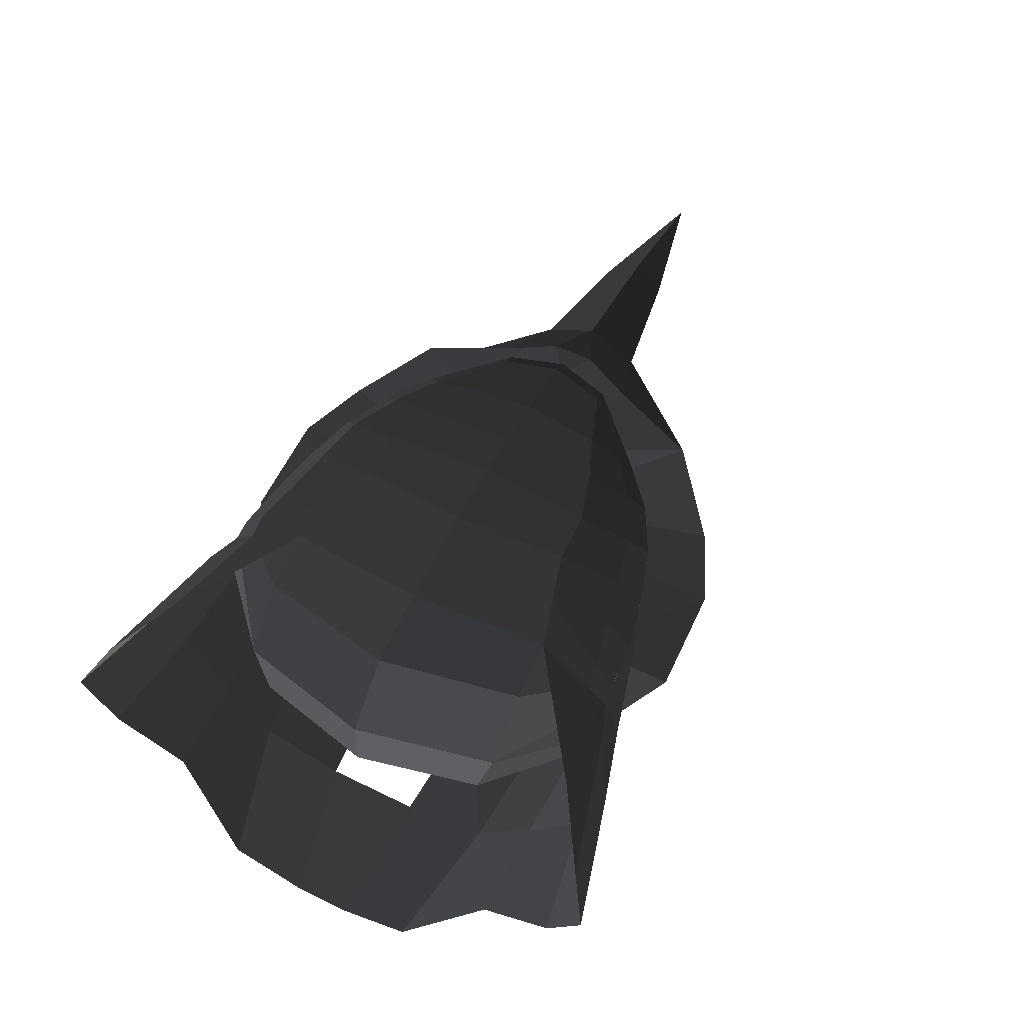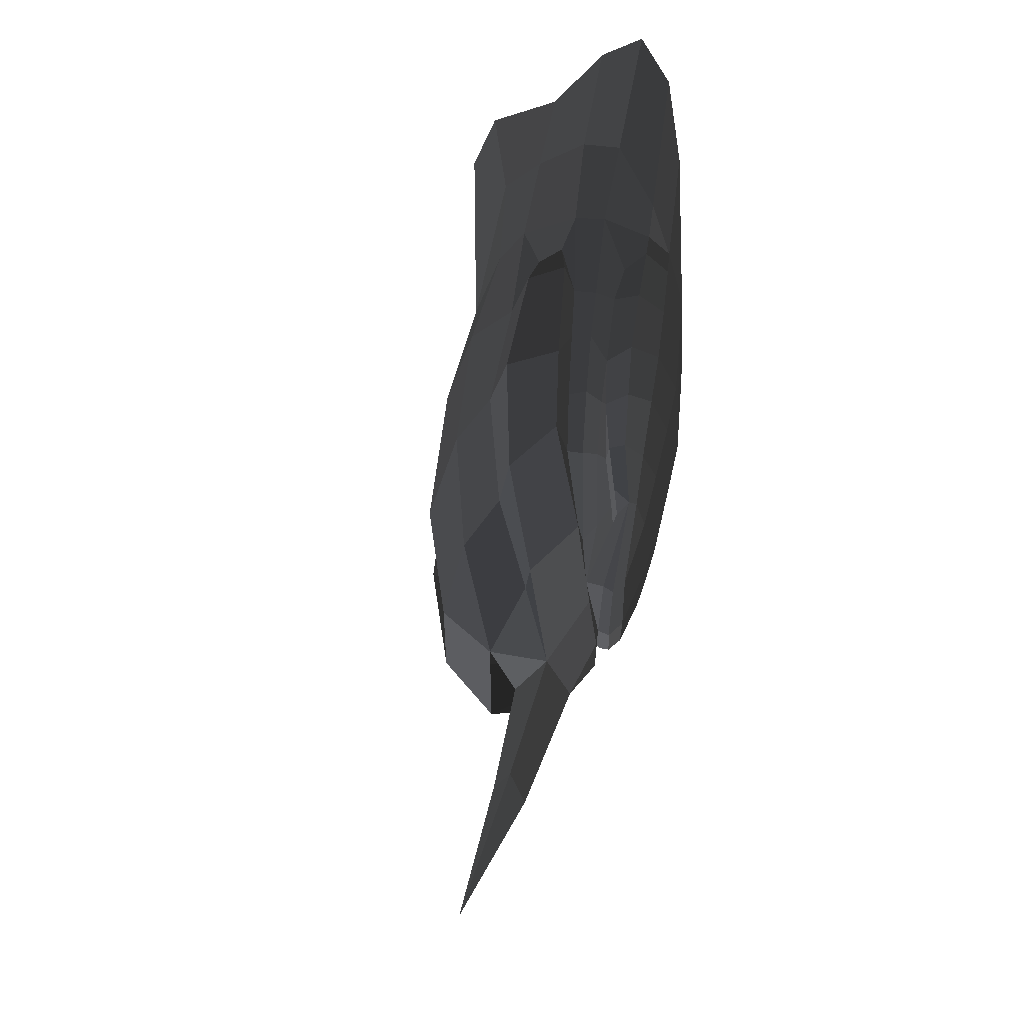
<metadata>
{"format":"obj","ext":"obj","renderer":"f3d","projection":"perspective","resolution":1024,"background":"white","views":[{"elev":56.3,"azim":117.3,"up":"+Z"},{"elev":55.9,"azim":-76.4,"up":"+Y"}]}
</metadata>
<code>
v -0.1374 0.3486 -0.1338
v -0.2262 0.2797 -0.1114
v -0.2234 0.3162 -0.1063
v -0.2234 0.3162 -0.1063
v -0.2826 0.2562 -0.0804
v -0.2884 0.2001 -0.0831
v -0.3132 0.2134 -0.0664
v -0.3063 0.1656 -0.0748
v -0.4171 0.0911 -0.1058
v -0.4171 0.0911 -0.1058
v -0.3309 0.1821 -0.1044
v -0.2884 0.2001 -0.0831
v -0.3626 0.1681 -0.1279
v -0.3626 0.1681 -0.1279
v -0.4972 0.1475 -0.0832
v -0.4412 0.3323 -0.1243
v -0.3297 0.2135 -0.1551
v -0.3297 0.2135 -0.1551
v -0.2979 0.4588 -0.2048
v -0.2482 0.3111 -0.1901
v -0.1596 0.524 -0.2331
v -0.1448 0.3674 -0.2116
v -0.0254 0.4106 -0.233
v -0.0254 0.4106 -0.233
v 0.0566 0.5284 -0.2697
v 0.0674 0.4455 -0.2491
v 0.1582 0.4643 -0.2975
v 0.1582 0.4643 -0.2975
v 0.2362 0.4826 -0.2853
v 0.2362 0.4826 -0.2853
v 0.1472 0.4235 -0.3439
v 0.2406 0.3992 -0.3992
v 0.0186 0.3997 -0.3736
v 0.0186 0.3997 -0.3736
v 0.0273 0.5075 -0.3396
v 0.0273 0.5075 -0.3396
v 0.1582 0.4643 -0.2975
v 0.0566 0.5284 -0.2697
v -0.1596 0.524 -0.2331
v -0.1955 0.4943 -0.3322
v -0.2979 0.4588 -0.2048
v -0.3772 0.4052 -0.2829
v -0.4412 0.3323 -0.1243
v -0.5292 0.2733 -0.203
v -0.4972 0.1475 -0.0832
v -0.6349 0.1093 -0.1414
v -0.5486 0.2351 -0.2076
v -0.5486 0.2351 -0.2076
v -0.6545 0.1333 -0.2565
v -0.6545 0.1333 -0.2565
v -0.6556 0.0005 -0.2032
v -0.6556 0.0005 -0.2032
v -0.6545 -0.1317 -0.2565
v -0.6545 -0.1317 -0.2565
v -0.6349 -0.1081 -0.1414
v -0.6349 -0.1081 -0.1414
v -0.5486 -0.2343 -0.2076
v -0.5486 -0.2343 -0.2076
v -0.5292 -0.2728 -0.203
v -0.5292 -0.2728 -0.203
v -0.3772 -0.405 -0.2829
v -0.4161 -0.3309 -0.2947
v -0.4882 -0.2507 -0.3519
v -0.6545 -0.1317 -0.2565
v -0.5696 -0.105 -0.3779
v -0.5696 -0.105 -0.3779
v -0.5696 0.1052 -0.3779
v -0.6545 0.1333 -0.2565
v -0.4882 0.251 -0.3519
v -0.4882 0.251 -0.3519
v -0.4161 0.3312 -0.2947
v -0.5486 0.2351 -0.2076
v -0.3772 0.4052 -0.2829
v -0.5292 0.2733 -0.203
v -0.2016 0.3746 -0.3667
v -0.1955 0.4943 -0.3322
v 0.0186 0.3997 -0.3736
v 0.0273 0.5075 -0.3396
v -0.2655 0.2995 -0.4241
v 0.0003 0.3124 -0.4576
v -0.4161 0.3312 -0.2947
v -0.4882 0.251 -0.3519
v -0.5696 0.1052 -0.3779
v -0.3445 0.1221 -0.4674
v -0.0341 0.1202 -0.509
v 0.0003 0.3124 -0.4576
v 0.2274 0.1157 -0.509
v 0.2409 0.3011 -0.4546
v 0.2406 0.3992 -0.3992
v 0.0186 0.3997 -0.3736
v 0.3981 0.2418 -0.4003
v 0.3981 0.2418 -0.4003
v 0.4576 0.2638 -0.3057
v 0.2362 0.4826 -0.2853
v 0.446 0.2971 -0.1863
v 0.2382 0.4938 -0.2224
v 0.2406 0.4595 -0.1238
v 0.2406 0.4595 -0.1238
v 0.1965 0.4556 -0.1207
v 0.1495 0.4466 -0.1577
v 0.0775 0.4304 -0.1641
v 0.0707 0.4489 -0.2031
v 0.0674 0.4455 -0.2491
v 0.2362 0.4826 -0.2853
v -0.0219 0.4176 -0.1929
v -0.0254 0.4106 -0.233
v 0.0775 0.4304 -0.1641
v -0.0583 0.3912 -0.1496
v 0.0878 0.4456 -0.1133
v -0.0312 0.4192 -0.1038
v 0.1495 0.4466 -0.1577
v 0.1965 0.4556 -0.1207
v 0.1923 0.4154 -0.0705
v 0.1 0.3913 -0.0595
v 0.1158 0.2707 -0.0209
v 0.1158 0.2707 -0.0209
v 0.2431 0.4154 -0.0775
v 0.2167 0.2994 -0.0362
v 0.3328 0.3013 -0.0742
v 0.3328 0.3013 -0.0742
v 0.2406 0.4595 -0.1238
v 0.446 0.2971 -0.1863
v 0.1923 0.4154 -0.0705
v 0.1965 0.4556 -0.1207
v -0.3445 -0.1219 -0.4674
v -0.5696 -0.105 -0.3779
v -0.3445 0.1221 -0.4674
v -0.5696 0.1052 -0.3779
v -0.0341 -0.1201 -0.509
v -0.0341 0.1202 -0.509
v 0.2274 -0.1156 -0.509
v 0.2274 0.1157 -0.509
v 0.4427 0.0001 -0.428
v 0.4427 0.0001 -0.428
v 0.3981 0.2418 -0.4003
v 0.2409 0.3011 -0.4546
v 0.5192 0.0001 -0.3034
v 0.4576 0.2638 -0.3057
v 0.516 0.0001 -0.1759
v 0.446 0.2971 -0.1863
v 0.396 0.0001 -0.0645
v 0.3328 0.3013 -0.0742
v 0.2431 0.0001 -0.0216
v 0.2167 0.2994 -0.0362
v 0.0401 0.0001 0.0084
v 0.1158 0.2707 -0.0209
v 0.0178 0.2433 -0.0071
v 0.0178 0.2433 -0.0071
v -0.0051 0.3694 -0.0486
v 0.1 0.3913 -0.0595
v -0.0312 0.4192 -0.1038
v 0.0878 0.4456 -0.1133
v -0.1074 0.3474 -0.0418
v -0.13 0.3858 -0.0884
v -0.1374 0.3486 -0.1338
v -0.0583 0.3912 -0.1496
v -0.2219 0.3349 -0.0736
v -0.2234 0.3162 -0.1063
v -0.3052 0.2543 -0.0444
v -0.2826 0.2562 -0.0804
v -0.3132 0.2134 -0.0664
v -0.3132 0.2134 -0.0664
v -0.4413 0.128 -0.0647
v -0.4171 0.0911 -0.1058
v -0.4744 0.0001 -0.0645
v -0.4744 0.0001 -0.0645
v -0.5338 0.0459 -0.0569
v -0.4972 0.1475 -0.0832
v -0.5338 -0.0455 -0.0569
v -0.5338 -0.0455 -0.0569
v -0.6385 0.0002 -0.0891
v -0.6385 0.0002 -0.0891
v -0.6349 0.1093 -0.1414
v -0.4972 0.1475 -0.0832
v -0.905 0.0003 -0.1228
v -0.8831 0.0685 -0.159
v -1.174 0.0004 -0.1912
v -1.174 0.0004 -0.1912
v -0.8886 0.0005 -0.1921
v -0.8886 0.0005 -0.1921
v -0.8831 -0.0674 -0.159
v -0.8831 -0.0674 -0.159
v -0.905 0.0003 -0.1228
v -0.905 0.0003 -0.1228
v -0.6385 0.0002 -0.0891
v -0.6349 -0.1081 -0.1414
v -0.6556 0.0005 -0.2032
v -0.8886 0.0005 -0.1921
v -0.6349 0.1093 -0.1414
v -0.8831 0.0685 -0.159
v -0.3297 -0.2134 -0.1551
v -0.3626 -0.168 -0.1279
v -0.4412 -0.3319 -0.1243
v -0.4412 -0.3319 -0.1243
v -0.2482 -0.311 -0.1901
v -0.2979 -0.4586 -0.2048
v -0.3772 -0.405 -0.2829
v -0.5292 -0.2728 -0.203
v -0.6349 -0.1081 -0.1414
v -0.4972 -0.1472 -0.0832
v -0.6385 0.0002 -0.0891
v -0.5338 -0.0455 -0.0569
v -0.4744 0.0001 -0.0645
v -0.4171 -0.0909 -0.1058
v -0.3626 -0.168 -0.1279
v -0.4412 -0.3319 -0.1243
v -0.3309 -0.182 -0.1044
v -0.3309 -0.182 -0.1044
v -0.3063 -0.1655 -0.0748
v -0.2884 -0.2 -0.0831
v -0.3132 -0.2133 -0.0664
v -0.3132 -0.2133 -0.0664
v -0.2826 -0.256 -0.0804
v -0.2884 -0.2 -0.0831
v -0.3052 -0.2542 -0.0444
v -0.3052 -0.2542 -0.0444
v -0.4171 -0.0909 -0.1058
v -0.4413 -0.1277 -0.0647
v -0.4744 0.0001 -0.0645
v -0.4744 0.0001 -0.0645
v -0.4804 0.0007 -0.04
v -0.4456 -0.1194 -0.0431
v -0.3052 -0.2542 -0.0444
v -0.3052 -0.2542 -0.0444
v -0.4162 -0.1197 -0.0238
v -0.2934 -0.234 -0.0296
v -0.2923 -0.1648 -0.009
v -0.2923 -0.1648 -0.009
v -0.1943 -0.2064 -0.0065
v -0.2112 -0.2928 -0.0357
v -0.2219 -0.3347 -0.0736
v -0.3052 -0.2542 -0.0444
v -0.2234 -0.3161 -0.1063
v -0.2826 -0.256 -0.0804
v -0.2262 -0.2796 -0.1114
v -0.2884 -0.2 -0.0831
v -0.1374 -0.3485 -0.1338
v -0.1374 -0.3485 -0.1338
v -0.2219 -0.3347 -0.0736
v -0.13 -0.3857 -0.0884
v -0.0312 -0.4191 -0.1038
v -0.0583 -0.391 -0.1496
v 0.0878 -0.4456 -0.1133
v 0.0775 -0.4303 -0.1641
v 0.0707 -0.4488 -0.2031
v -0.0219 -0.4174 -0.1929
v 0.0674 -0.4454 -0.2491
v -0.0254 -0.4105 -0.233
v 0.2382 -0.4937 -0.2224
v 0.2362 -0.4824 -0.2853
v 0.1582 -0.4642 -0.2975
v 0.1582 -0.4642 -0.2975
v 0.0566 -0.5282 -0.2697
v 0.0566 -0.5282 -0.2697
v -0.1596 -0.5238 -0.2331
v -0.0254 -0.4105 -0.233
v -0.1448 -0.3673 -0.2116
v -0.1448 -0.3673 -0.2116
v -0.2979 -0.4586 -0.2048
v -0.2482 -0.311 -0.1901
v -0.1955 -0.494 -0.3322
v -0.3772 -0.405 -0.2829
v -0.2016 -0.3744 -0.3667
v -0.4161 -0.3309 -0.2947
v -0.2655 -0.2993 -0.4241
v -0.4882 -0.2507 -0.3519
v -0.3445 -0.1219 -0.4674
v -0.5696 -0.105 -0.3779
v 0.0003 -0.3122 -0.4576
v -0.0341 -0.1201 -0.509
v 0.2409 -0.3009 -0.4546
v 0.2274 -0.1156 -0.509
v 0.3981 -0.2414 -0.4003
v 0.4427 0.0001 -0.428
v 0.2406 -0.399 -0.3992
v 0.2406 -0.399 -0.3992
v 0.0003 -0.3122 -0.4576
v 0.0186 -0.3995 -0.3736
v -0.2655 -0.2993 -0.4241
v -0.2016 -0.3744 -0.3667
v -0.1955 -0.494 -0.3322
v 0.0273 -0.5073 -0.3396
v 0.1472 -0.4233 -0.3439
v 0.1472 -0.4233 -0.3439
v 0.2406 -0.399 -0.3992
v 0.2406 -0.399 -0.3992
v 0.1582 -0.4642 -0.2975
v 0.2362 -0.4824 -0.2853
v 0.0273 -0.5073 -0.3396
v 0.0566 -0.5282 -0.2697
v -0.1955 -0.494 -0.3322
v -0.1596 -0.5238 -0.2331
v -0.444 0.0001 -0.0178
v -0.4804 0.0007 -0.04
v -0.4162 -0.1197 -0.0238
v -0.4456 -0.1194 -0.0431
v -0.3063 0.0001 0.0015
v -0.2923 -0.1648 -0.009
v -0.1979 0.0001 0.007
v -0.1943 -0.2064 -0.0065
v -0.101 0.0001 0.0109
v -0.0915 -0.2377 -0.0047
v -0.1074 -0.3473 -0.0418
v -0.2112 -0.2928 -0.0357
v -0.13 -0.3857 -0.0884
v -0.2219 -0.3347 -0.0736
v -0.0051 -0.3693 -0.0486
v -0.0312 -0.4191 -0.1038
v -0.0915 -0.2377 -0.0047
v 0.0178 -0.2433 -0.0071
v -0.101 0.0001 0.0109
v 0.0401 0.0001 0.0084
v 0.1158 -0.2707 -0.0209
v 0.1158 -0.2707 -0.0209
v 0.1 -0.3913 -0.0595
v -0.0051 -0.3693 -0.0486
v 0.0878 -0.4456 -0.1133
v -0.0312 -0.4191 -0.1038
v 0.1923 -0.4154 -0.0705
v 0.1965 -0.4622 -0.1207
v 0.1158 -0.2707 -0.0209
v 0.1158 -0.2707 -0.0209
v 0.2167 -0.2992 -0.0362
v 0.243 -0.4111 -0.0775
v 0.3328 -0.3011 -0.0742
v 0.3328 -0.3011 -0.0742
v 0.2431 0.0001 -0.0216
v 0.396 0.0001 -0.0645
v 0.1158 -0.2707 -0.0209
v 0.0401 0.0001 0.0084
v 0.4427 0.0001 -0.428
v 0.5192 0.0001 -0.3034
v 0.3981 -0.2414 -0.4003
v 0.4576 -0.2637 -0.3049
v 0.2406 -0.399 -0.3992
v 0.2362 -0.4824 -0.2853
v 0.2382 -0.4937 -0.2224
v 0.446 -0.297 -0.1863
v 0.516 0.0001 -0.1759
v 0.5192 0.0001 -0.3034
v 0.3328 -0.3011 -0.0742
v 0.396 0.0001 -0.0645
v 0.2406 -0.4594 -0.1238
v 0.243 -0.4111 -0.0775
v 0.2382 -0.4937 -0.2224
v 0.2382 -0.4937 -0.2224
v 0.1495 -0.4465 -0.1577
v 0.1965 -0.4622 -0.1207
v 0.1923 -0.4154 -0.0705
v 0.243 -0.4111 -0.0775
v 0.0878 -0.4456 -0.1133
v 0.0775 -0.4303 -0.1641
v 0.1965 -0.4622 -0.1207
v 0.1495 -0.4465 -0.1577
v 0.2382 -0.4937 -0.2224
v 0.0707 -0.4488 -0.2031
v -0.4744 0.0001 -0.0645
v -0.4804 0.0007 -0.04
v -0.4413 0.128 -0.0647
v -0.4456 0.1197 -0.0431
v -0.3052 0.2543 -0.0444
v -0.3052 0.2543 -0.0444
v -0.2934 0.2341 -0.0296
v -0.4162 0.1199 -0.0238
v -0.2923 0.1649 -0.009
v -0.2923 0.1649 -0.009
v -0.3063 0.0001 0.0015
v -0.444 0.0001 -0.0178
v -0.4804 0.0007 -0.04
v -0.4456 0.1197 -0.0431
v -0.2934 0.2341 -0.0296
v -0.2112 0.2929 -0.0357
v -0.3052 0.2543 -0.0444
v -0.2219 0.3349 -0.0736
v -0.13 0.3858 -0.0884
v -0.1074 0.3474 -0.0418
v -0.0915 0.2377 -0.0047
v -0.1943 0.2065 -0.0065
v -0.2923 0.1649 -0.009
v -0.2934 0.2341 -0.0296
v -0.1979 0.0001 0.007
v -0.3063 0.0001 0.0015
v -0.0915 0.2377 -0.0047
v -0.101 0.0001 0.0109
v 0.0178 0.2433 -0.0071
v 0.0401 0.0001 0.0084
v -0.1074 0.3474 -0.0418
v -0.0051 0.3694 -0.0486
v 0.4605 -0.4779 -0.1013
v 0.2167 -0.2992 -0.0362
v 0.243 -0.4111 -0.0775
v 0.243 -0.4111 -0.0775
v 0.5997 -0.5678 -0.1582
v 0.3065 -0.4874 -0.1301
v 0.2406 -0.4594 -0.1238
v 0.2406 -0.4594 -0.1238
v 0.4034 -0.5431 -0.2267
v 0.2382 -0.4937 -0.2224
v 0.5997 -0.5678 -0.1582
v 0.6675 -0.6163 -0.2352
v 0.6741 -0.5323 -0.3236
v 0.4363 -0.4985 -0.3116
v 0.2362 -0.4824 -0.2853
v 0.2382 -0.4937 -0.2224
v 0.458 -0.3865 -0.4148
v 0.2406 -0.399 -0.3992
v 0.6741 -0.5323 -0.3236
v 0.6611 -0.3845 -0.4262
v 0.7353 -0.2148 -0.5886
v 0.4765 -0.2763 -0.4987
v 0.2409 -0.3009 -0.4546
v 0.2406 -0.399 -0.3992
v 0.4756 -0.1035 -0.5494
v 0.2274 -0.1156 -0.509
v 0.7353 -0.2148 -0.5886
v 0.7347 -0.056 -0.6421
v 0.7347 0.0565 -0.6421
v 0.4756 0.1043 -0.5494
v 0.2274 0.1157 -0.509
v 0.2274 -0.1156 -0.509
v 0.4765 0.278 -0.4987
v 0.2409 0.3011 -0.4546
v 0.7347 0.0565 -0.6421
v 0.7353 0.2164 -0.5886
v 0.6611 0.3871 -0.4262
v 0.458 0.3917 -0.4148
v 0.2406 0.3992 -0.3992
v 0.2409 0.3011 -0.4546
v 0.4363 0.5 -0.3116
v 0.2362 0.4826 -0.2853
v 0.6611 0.3871 -0.4262
v 0.6741 0.5425 -0.3236
v 0.6675 0.6161 -0.2354
v 0.4034 0.5431 -0.2267
v 0.2382 0.4938 -0.2224
v 0.2362 0.4826 -0.2853
v 0.3065 0.4876 -0.1301
v 0.2406 0.4595 -0.1238
v 0.2431 0.4154 -0.0775
v 0.2431 0.4154 -0.0775
v 0.5997 0.5678 -0.1582
v 0.4605 0.4782 -0.1013
v 0.2167 0.2994 -0.0362
v 0.2167 0.2994 -0.0362
v 0.3065 0.4876 -0.1301
v 0.5997 0.5678 -0.1582
v 0.4034 0.5431 -0.2267
v 0.6675 0.6161 -0.2354
v -0.2262 -0.2796 -0.1114
v -0.2884 -0.2 -0.0831
v -0.2292 -0.2955 -0.1298
v -0.3309 -0.182 -0.1044
v -0.1374 -0.3485 -0.1338
v -0.1383 -0.3556 -0.1426
v -0.0583 -0.391 -0.1496
v -0.0583 -0.391 -0.1496
v -0.0219 -0.4174 -0.1929
v -0.1338 -0.3739 -0.1765
v -0.0254 -0.4105 -0.233
v -0.1448 -0.3673 -0.2116
v -0.2482 -0.311 -0.1901
v -0.2426 -0.3067 -0.1584
v -0.2292 -0.2955 -0.1298
v -0.1383 -0.3556 -0.1426
v -0.3626 -0.168 -0.1279
v -0.3309 -0.182 -0.1044
v -0.2482 -0.311 -0.1901
v -0.3297 -0.2134 -0.1552
v -0.3309 0.182 -0.1044
v -0.2884 0.2 -0.0831
v -0.2292 0.2955 -0.1298
v -0.2262 0.2796 -0.1114
v -0.1383 0.3556 -0.1426
v -0.1374 0.3485 -0.1338
v -0.0583 0.391 -0.1496
v -0.0583 0.391 -0.1496
v -0.1338 0.3739 -0.1765
v -0.0219 0.4174 -0.1929
v -0.1448 0.3673 -0.2116
v -0.0254 0.4105 -0.233
v -0.2426 0.3067 -0.1584
v -0.2482 0.311 -0.1901
v -0.3626 0.168 -0.1279
v -0.3297 0.2134 -0.1552
v -0.2292 0.2955 -0.1298
v -0.3309 0.182 -0.1044
v -0.1338 0.3739 -0.1765
v -0.1383 0.3556 -0.1426
v -0.0583 -0.3911 -0.1496
v 0.0773 -0.4303 -0.1641
v -0.0313 -0.4191 -0.1038
v 0.0877 -0.4455 -0.1132
v -0.0052 -0.3693 -0.0486
v 0.1 -0.3913 -0.0594
v 0.0178 -0.2433 -0.0071
v 0.1158 -0.2706 -0.0208
v -0.1075 -0.3474 -0.0418
v -0.0915 -0.2377 -0.0047
v -0.2112 -0.2928 -0.0357
v -0.1943 -0.2064 -0.0066
v -0.1301 -0.3857 -0.0884
v -0.222 -0.3347 -0.0737
v -0.1375 -0.3485 -0.1338
v -0.2234 -0.316 -0.1063
v -0.0313 -0.4191 -0.1038
v -0.0583 -0.3911 -0.1496
v -0.1075 -0.3474 -0.0418
v -0.0052 -0.3693 -0.0486
g Group_001
f 1 2 3
f 3 2 6 5
f 5 6 8 7
f 7 8 9
f 9 8 12 11
f 9 11 13
f 9 13 16 15
f 16 13 17
f 16 17 20 19
f 19 20 22 21
f 21 22 23
f 21 23 26 25
f 25 26 27
f 27 26 29
f 27 29 32 31
f 31 32 33
f 31 33 35
f 31 35 38 37
f 38 35 40 39
f 39 40 42 41
f 41 42 44 43
f 43 44 46 45
f 46 44 47
f 46 47 49
f 46 49 51
g Group_002
f 53 54 55
f 55 54 57
f 55 57 59
f 59 57 62 61
f 62 57 64 63
f 63 64 65
f 65 64 68 67
f 67 68 69
f 69 68 72 71
f 71 72 74 73
f 71 73 76 75
f 75 76 78 77
f 75 77 80 79
f 75 79 82 81
f 82 79 84 83
f 84 79 86 85
f 85 86 88 87
f 88 86 90 89
f 88 89 91
f 91 89 94 93
f 93 94 96 95
f 95 96 97
f 97 96 100 99
f 100 96 102 101
f 102 96 104 103
f 102 103 106 105
f 102 105 108 107
f 107 108 110 109
f 107 109 112 111
f 112 109 114 113
f 113 114 115
f 113 115 118 117
f 117 118 119
f 117 119 122 121
f 117 121 124 123
g Group_003
g Group_004
f 127 128 130 129
f 129 130 132 131
f 131 132 133
f 133 132 136 135
f 133 135 138 137
f 137 138 140 139
f 139 140 142 141
f 141 142 144 143
f 143 144 146 145
f 145 146 147
f 147 146 150 149
f 149 150 152 151
f 149 151 154 153
f 154 151 156 155
f 154 155 158 157
f 157 158 160 159
f 159 160 161
f 159 161 164 163
f 163 164 165
f 165 164 168 167
f 165 167 169
f 169 167 171
f 171 167 174 173
f 171 173 176 175
f 175 176 177
f 177 176 179
f 177 179 181
f 177 181 183
f 183 181 186 185
f 186 181 188 187
f 187 188 190 189
g Group_005
f 191 192 193
f 191 193 196 195
f 196 193 198 197
f 198 193 200 199
f 199 200 202 201
f 202 200 204 203
f 204 200 206 205
f 204 205 207
f 204 207 210 209
f 204 209 211
f 211 209 214 213
f 211 213 215
f 211 215 218 217
f 217 218 219
f 219 218 222 221
f 222 218 223
f 222 223 226 225
f 225 226 227
f 227 226 230 229
f 230 226 232 231
f 231 232 234 233
f 233 234 236 235
f 233 235 237
f 233 237 240 239
f 240 237 242 241
f 241 242 244 243
f 244 242 246 245
f 245 246 248 247
f 245 247 250 249
f 250 247 251
f 251 247 253
f 253 247 256 255
f 255 256 257
f 255 257 260 259
f 255 259 262 261
f 261 262 264 263
f 263 264 266 265
f 265 266 268 267
f 265 267 270 269
f 269 270 272 271
f 271 272 274 273
f 271 273 275
f 271 275 278 277
f 277 278 280 279
f 280 278 282 281
f 282 278 283
f 283 278 285
f 283 285 288 287
f 283 287 290 289
f 289 290 292 291
g Group_006
f 293 294 296 295
f 293 295 298 297
f 297 298 300 299
f 299 300 302 301
f 302 300 304 303
f 303 304 306 305
f 303 305 308 307
f 303 307 310 309
f 309 310 312 311
f 312 310 313
f 313 310 316 315
f 315 316 318 317
f 315 317 320 319
f 315 319 321
f 321 319 324 323
f 323 324 325
f 323 325 328 327
f 323 327 330 329
g Group_007
f 331 332 334 333
f 333 334 336 335
f 336 334 338 337
f 338 334 340 339
f 338 339 342 341
f 338 341 344 343
f 338 343 345
f 345 343 348 347
f 348 343 350 349
g Group_008
f 351 352 354 353
f 354 352 356 355
g Group_009
f 357 358 360 359
f 359 360 361
f 361 360 364 363
f 363 364 365
f 365 364 368 367
f 368 364 370 369
g Group_010
f 371 372 374 373
f 374 372 376 375
f 376 372 378 377
f 378 372 380 379
f 378 379 382 381
f 378 381 384 383
f 383 384 386 385
f 383 385 388 387
g Group_011
f 389 390 391
f 389 391 394 393
f 394 391 395
f 394 395 398 397
f 394 397 400 399
f 400 397 402 401
f 402 397 404 403
f 402 403 406 405
f 402 405 408 407
f 408 405 410 409
f 410 405 412 411
f 410 411 414 413
f 410 413 416 415
f 416 413 418 417
g Group_012
f 419 420 422 421
f 419 421 424 423
f 424 421 426 425
f 426 421 428 427
f 426 427 430 429
f 426 429 432 431
f 432 429 434 433
f 434 429 436 435
f 434 435 438 437
f 437 438 439
f 437 439 442 441
f 442 439 443
g Group_013
f 445 446 448 447
g Group_014
f 449 450 452 451
f 449 451 454 453
f 453 454 455
f 455 454 458 457
f 457 458 460 459
f 460 458 462 461
f 462 458 464 463
f 462 463 466 465
f 462 465 468 467
g Group_015
f 469 470 472 471
f 471 472 474 473
f 473 474 475
f 473 475 478 477
f 477 478 480 479
f 477 479 482 481
f 481 482 484 483
f 481 483 486 485
f 481 485 488 487
g Group_016
f 489 490 492 491
f 491 492 494 493
f 493 494 496 495
f 493 495 498 497
f 497 498 500 499
f 497 499 502 501
f 501 502 504 503
f 501 503 506 505
f 501 505 508 507

</code>
